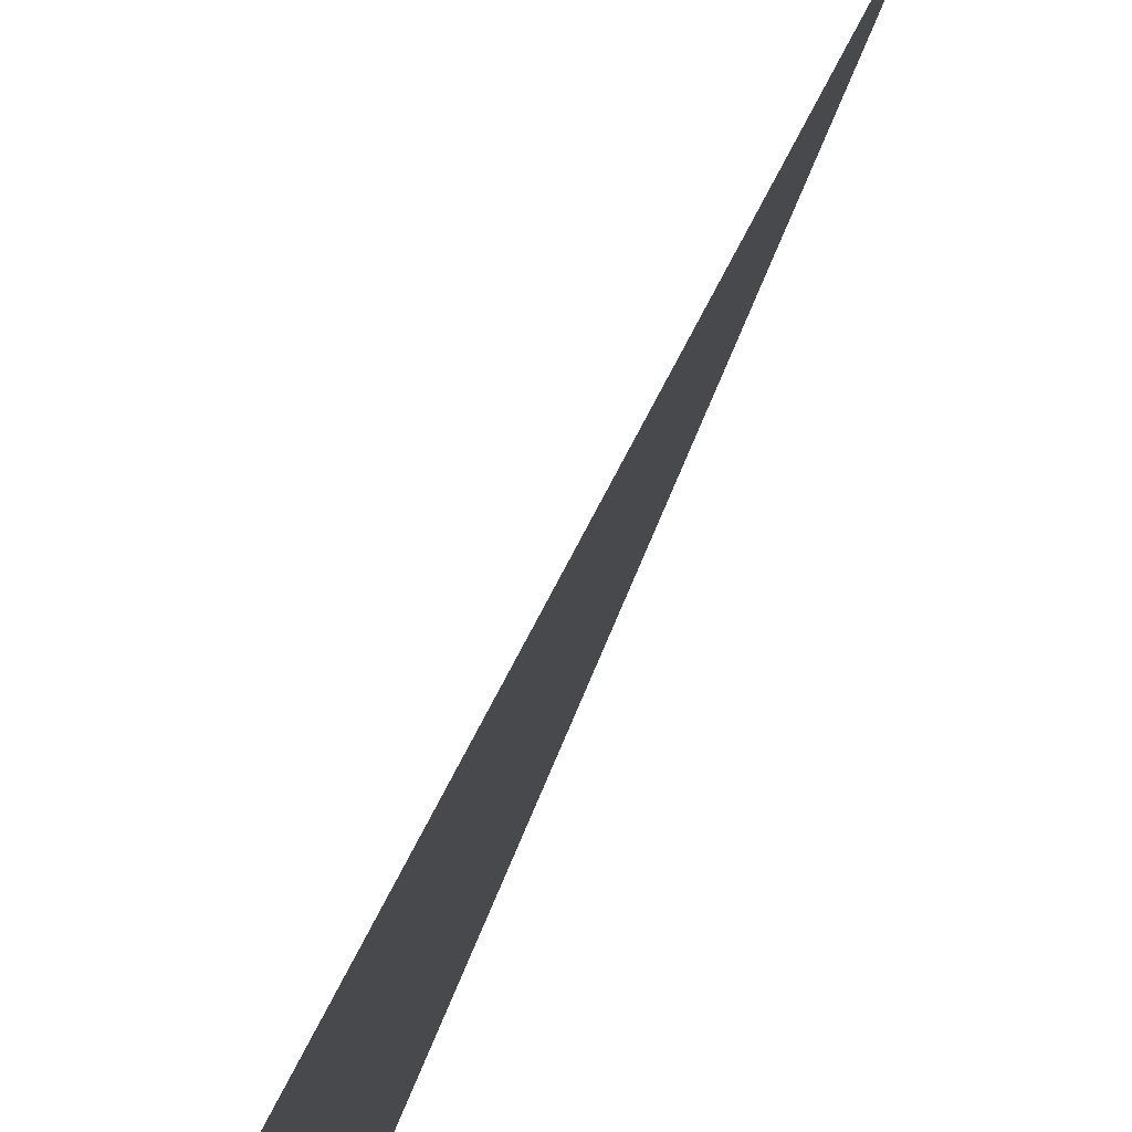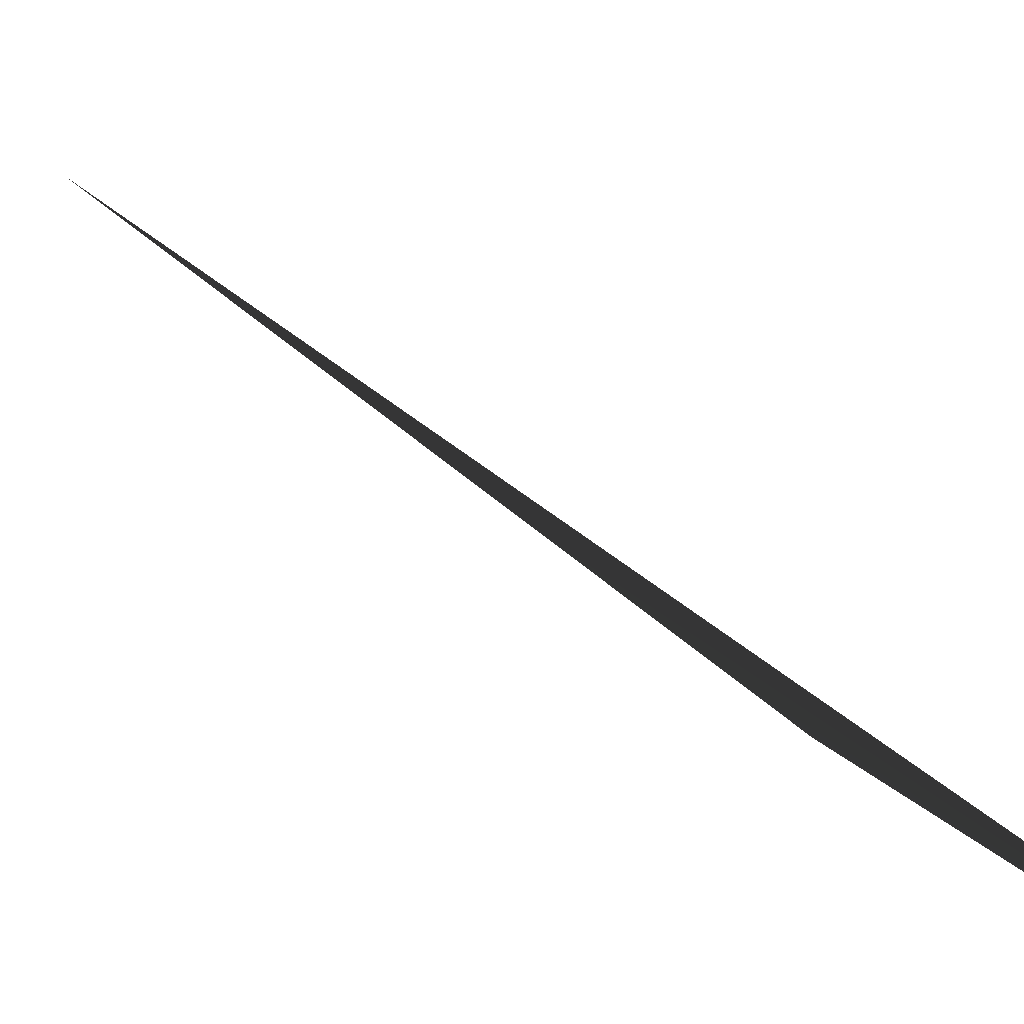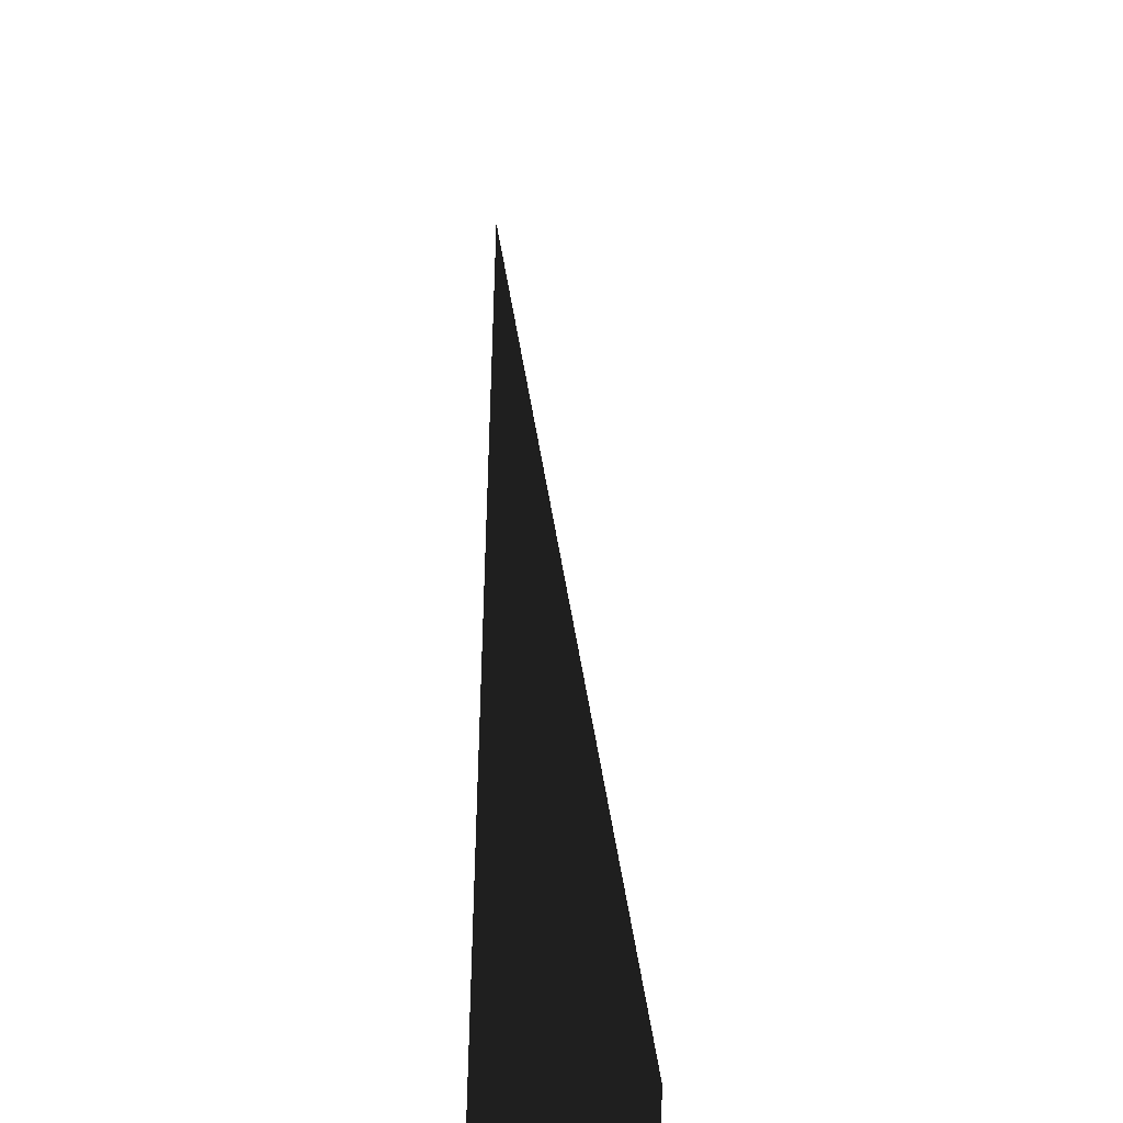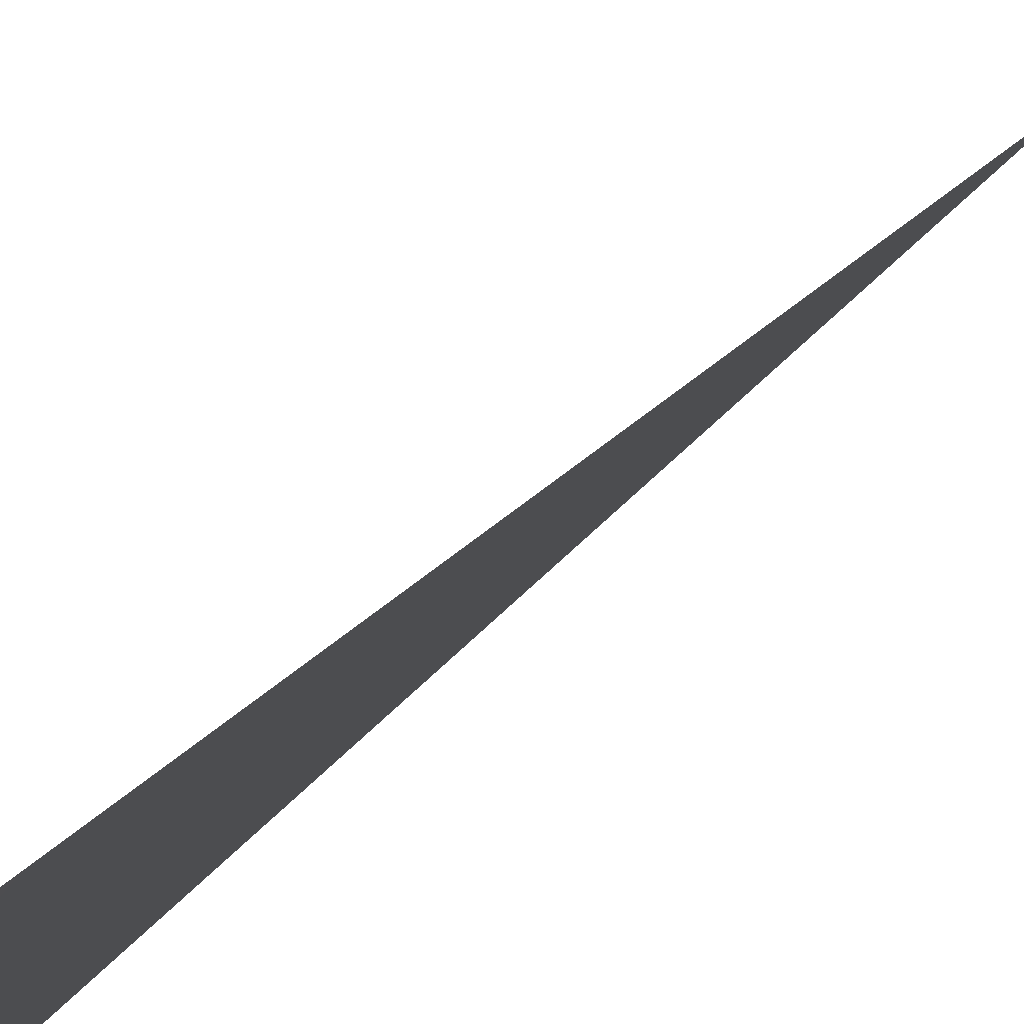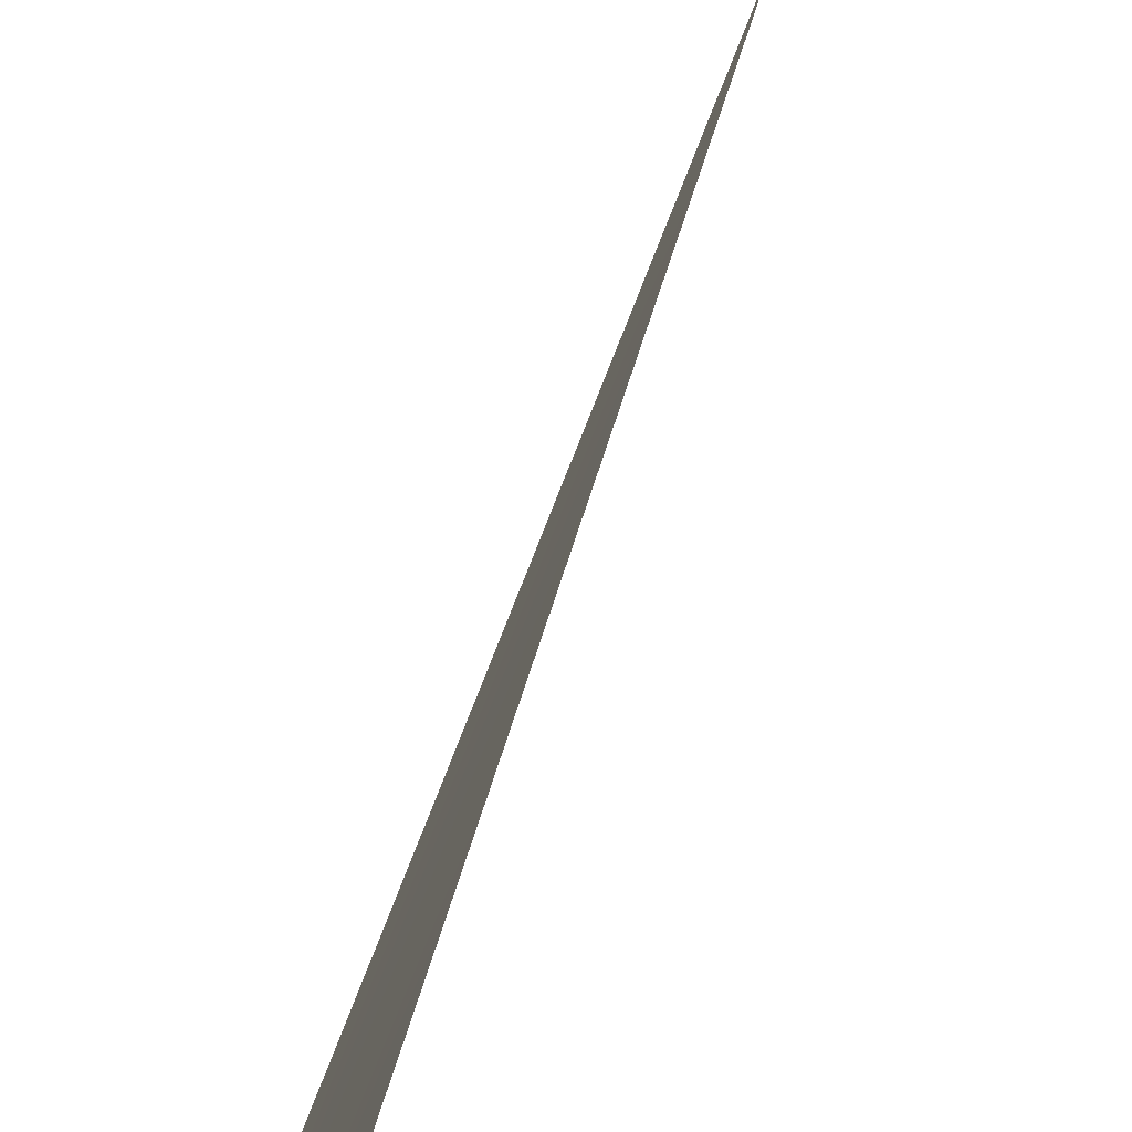
<metadata>
{"format":"obj","ext":"obj","renderer":"f3d","projection":"perspective","resolution":1024,"background":"white","views":[{"elev":-33.2,"azim":10.7,"up":"+Y"},{"elev":15.2,"azim":84.8,"up":"+Y"},{"elev":-2.2,"azim":-142.4,"up":"+Y"},{"elev":37.8,"azim":30.7,"up":"+Z"},{"elev":-75.9,"azim":113.5,"up":"+Z"}]}
</metadata>
<code>
v 1 2 3
v 4 5 6
v 7 8 9
f 2 3 4

</code>
